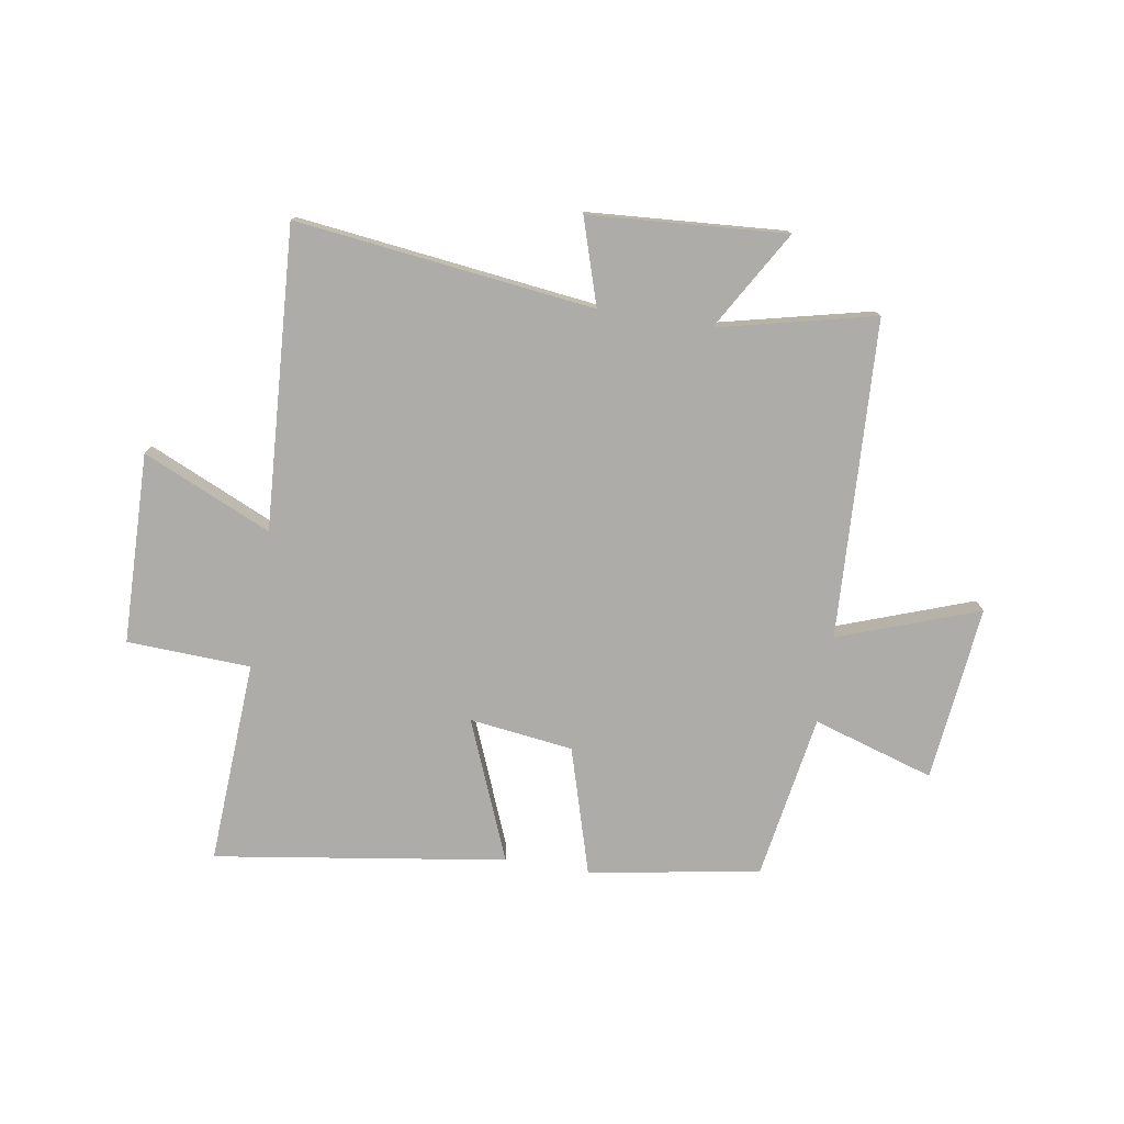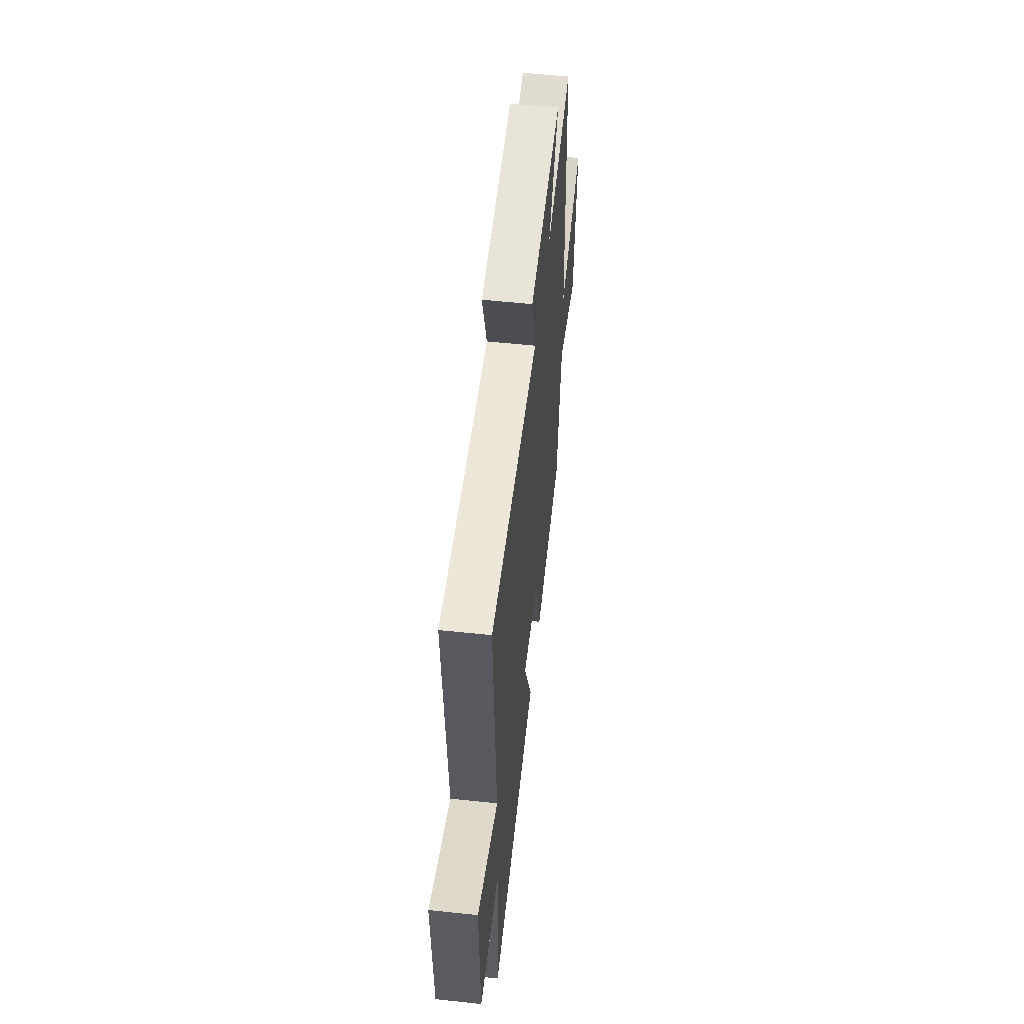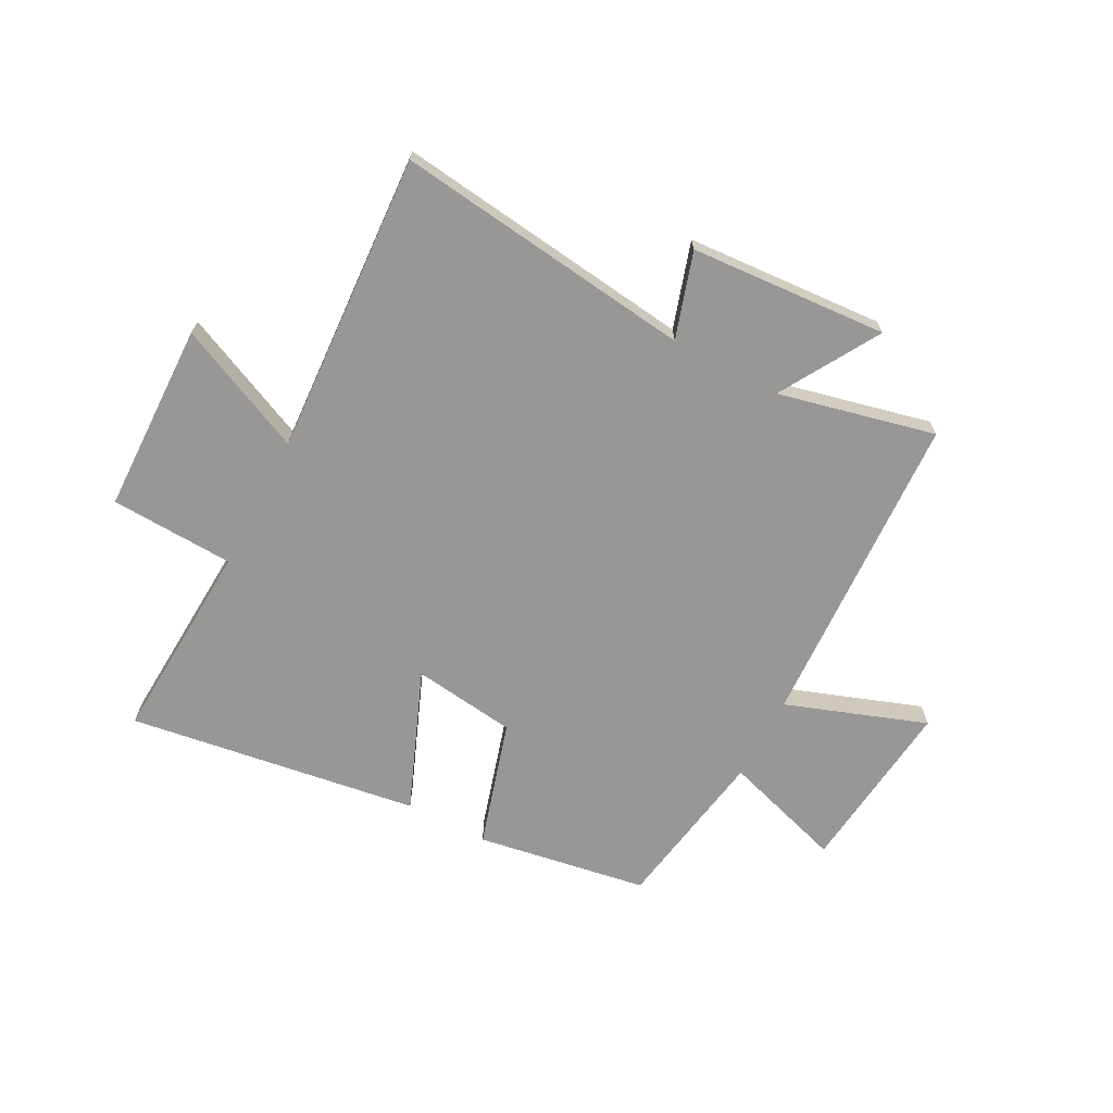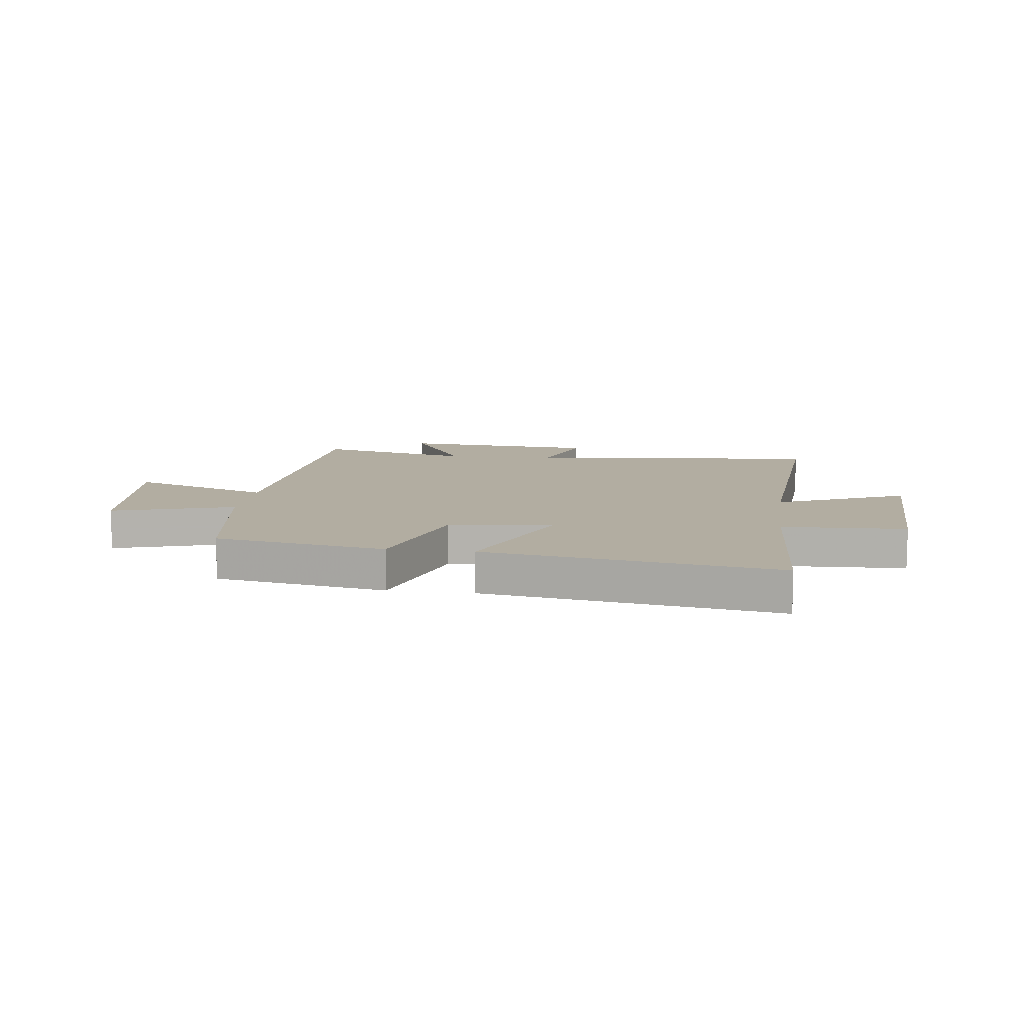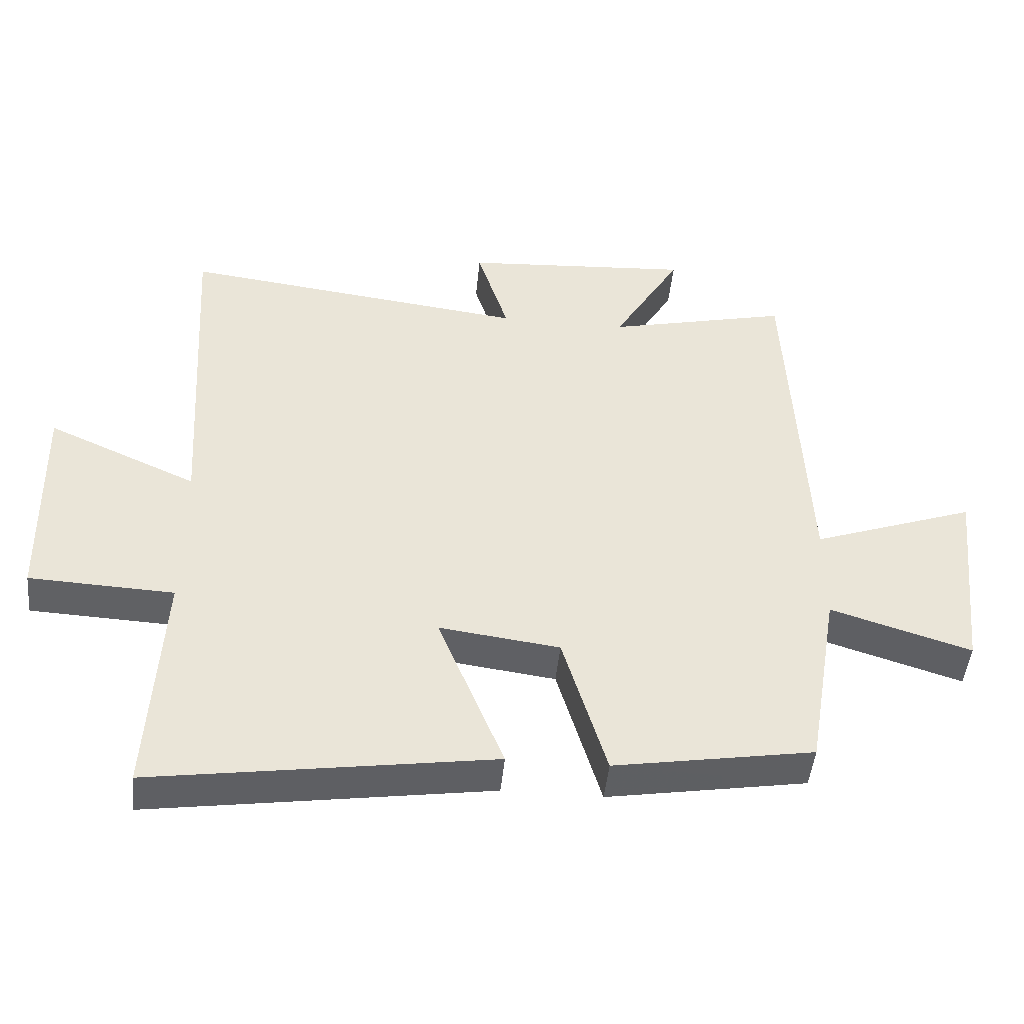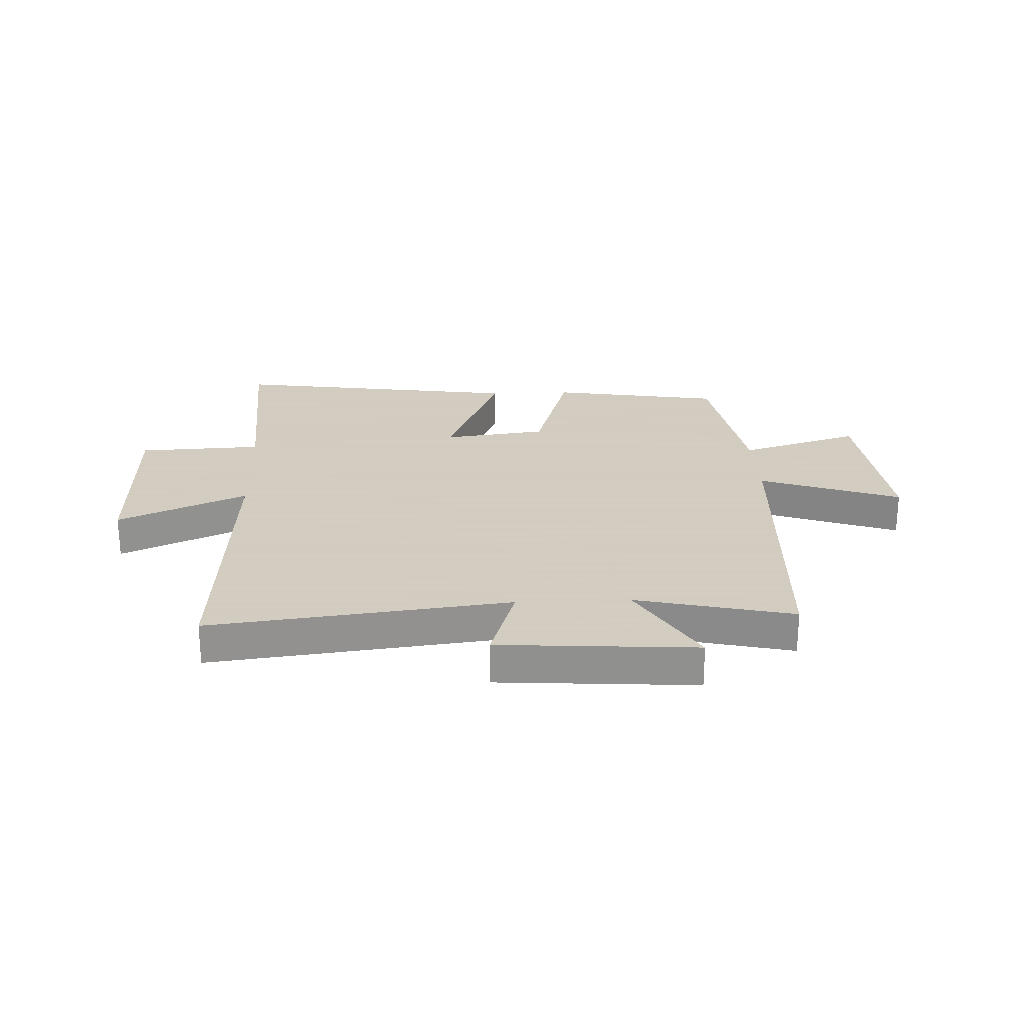
<metadata>
{"format":"obj","ext":"obj","renderer":"f3d","projection":"perspective","resolution":1024,"background":"white","views":[{"elev":-76.9,"azim":-9.2,"up":"+Y"},{"elev":55.7,"azim":-83.6,"up":"+Z"},{"elev":-68.3,"azim":-27.9,"up":"+Y"},{"elev":10.5,"azim":-172.3,"up":"+Y"},{"elev":-46.6,"azim":-5.6,"up":"+Z"},{"elev":24.3,"azim":-2.4,"up":"+Y"}]}
</metadata>
<code>
v 0.473 0.07 0.565
v 0.5 0.07 0
v 0.749 0.07 0.089
v 0.715 0.07 -0.223
v 0.5 0.07 -0.156
v 0.451 0.07 -0.449
v 0.147 0.07 -0.5
v 0.08 0.07 -0.275
v -0.104 0.07 -0.251
v -0.003 0.07 -0.5
v -0.52 0.07 -0.577
v -0.5 0.07 -0.216
v -0.72 0.07 -0.206
v -0.728 0.07 0.132
v -0.5 0.07 0.03
v -0.533 0.07 0.565
v -0.003 0.07 0.5
v -0.051 0.07 0.652
v 0.299 0.07 0.676
v 0.195 0.07 0.5
v 0.473 0 0.565
v 0.5 0 0
v 0.749 0 0.089
v 0.715 0 -0.223
v 0.5 0 -0.156
v 0.451 0 -0.449
v 0.147 0 -0.5
v 0.08 0 -0.275
v -0.104 0 -0.251
v -0.003 0 -0.5
v -0.52 0 -0.577
v -0.5 0 -0.216
v -0.72 0 -0.206
v -0.728 0 0.132
v -0.5 0 0.03
v -0.533 0 0.565
v -0.003 0 0.5
v -0.051 0 0.652
v 0.299 0 0.676
v 0.195 0 0.5
f 17 18 19 20
f 15 16 17
f 15 17 20
f 12 13 14 15
f 12 15 20 1
f 9 10 11 12
f 5 6 7 8
f 5 8 9
f 2 3 4 5
f 5 9 12
f 1 2 5 12
f 40 39 38 37
f 37 36 35
f 40 37 35
f 35 34 33 32
f 21 40 35 32
f 32 31 30 29
f 28 27 26 25
f 29 28 25
f 25 24 23 22
f 32 29 25
f 32 25 22 21
f 1 21 22 2
f 2 22 23 3
f 3 23 24 4
f 4 24 25 5
f 5 25 26 6
f 6 26 27 7
f 7 27 28 8
f 8 28 29 9
f 9 29 30 10
f 10 30 31 11
f 11 31 32 12
f 12 32 33 13
f 13 33 34 14
f 14 34 35 15
f 15 35 36 16
f 16 36 37 17
f 17 37 38 18
f 18 38 39 19
f 19 39 40 20
f 20 40 21 1

</code>
